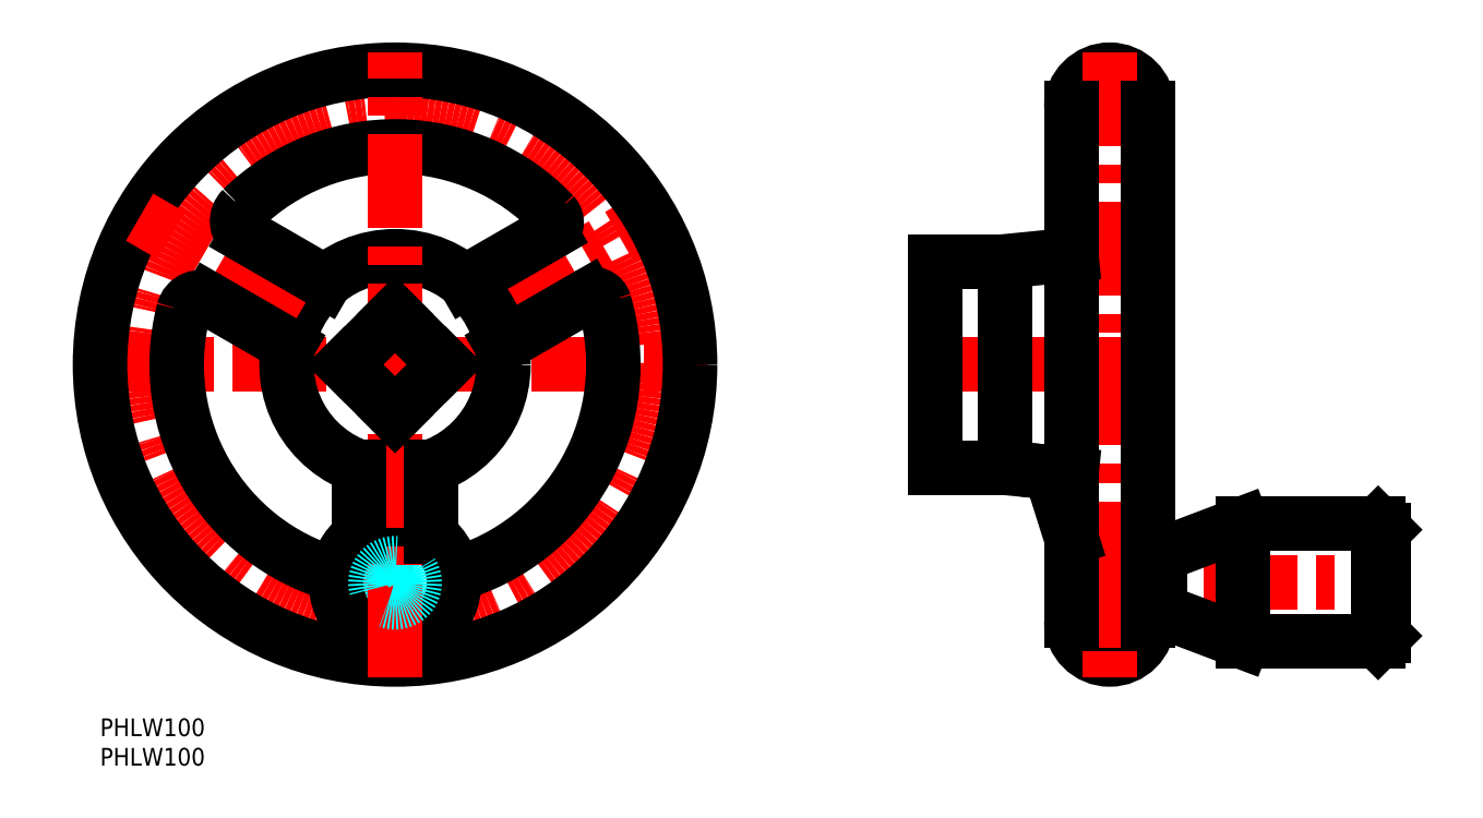
<metadata>
{"format":"dxf","ext":"dxf","renderer":"ezdxf+matplotlib","layout":"modelspace","background":"white","min_lineweight":24,"dpi":150}
</metadata>
<code>
0
SECTION
2
ENTITIES
0
INSERT
8
MSM_CONTINUOUS
2
*U2
10
0
20
0
30
0
0
INSERT
8
MSM_CONTINUOUS
2
*U3
10
0
20
0
30
0
0
LINE
8
MSM_CENTER
10
37
20
23
30
0
11
63
21
23
31
0
0
LINE
8
MSM_CENTER
10
-3
20
60
30
0
11
103
21
60
31
0
0
CIRCLE
8
MSM_CENTER
10
50
20
60
30
0
40
43.5
0
LINE
8
MSM_CENTER
10
65.91
20
69.19
30
0
11
93.3
21
85
31
0
0
CIRCLE
8
MSM_DASHED
10
50
20
23
30
0
40
4
0
ARC
8
MSM_CONTINUOUS
10
50
20
60
30
0
40
37
50
43.51
51
134.3
0
CIRCLE
8
MSM_CONTINUOUS
10
50
20
60
30
0
40
50
0
CIRCLE
8
MSM_CONTINUOUS
10
50
20
23
30
0
40
10
0
CIRCLE
8
MSM_CONTINUOUS
10
50
20
60
30
0
40
18.38
0
LINE
8
MSM_CENTER
10
50
20
7
30
0
11
50
21
113
31
0
0
ARC
8
MSM_CONTINUOUS
10
50
20
60
30
0
40
37
50
165.7
51
254.5
0
LINE
8
MSM_CENTER
10
34.09
20
69.19
30
0
11
6.699
21
85
31
0
0
LINE
8
MSM_CONTINUOUS
10
43.82
20
30.87
30
0
11
43.82
21
42.69
31
0
0
LINE
8
MSM_CONTINUOUS
10
24.73
20
81.72
30
0
11
38.1
21
74
31
0
0
ARC
8
MSM_CONTINUOUS
10
171.1
20
16.5
30
0
40
6.5
50
180
51
0
0
ARC
8
MSM_CONTINUOUS
10
171.1
20
103.5
30
0
40
6.5
50
0
51
180
0
LINE
8
MSM_CENTER
10
180.6
20
103.5
30
0
11
161.6
21
103.5
31
0
0
LINE
8
MSM_CENTER
10
138.6
20
60
30
0
11
180.6
21
60
31
0
0
LINE
8
MSM_CENTER
10
180.6
20
16.5
30
0
11
161.6
21
16.5
31
0
0
LINE
8
MSM_CENTER
10
161.6
20
23
30
0
11
220.6
21
23
31
0
0
LINE
8
MSM_CENTER
10
171.1
20
113
30
0
11
171.1
21
7
31
0
0
ARC
8
MSM_CONTINUOUS
10
50
20
60
30
0
40
37
50
285.5
51
16.49
0
LINE
8
MSM_CONTINUOUS
10
56.17
20
42.69
30
0
11
56.17
21
30.87
31
0
0
LINE
8
MSM_CONTINUOUS
10
217.6
20
32
30
0
11
217.6
21
14
31
0
0
LINE
8
MSM_CONTINUOUS
10
216.6
20
33
30
0
11
216.6
21
13
31
0
0
LINE
8
MSM_CONTINUOUS
10
193.6
20
33
30
0
11
193.6
21
13
31
0
0
LINE
8
MSM_CONTINUOUS
10
193.6
20
13
30
0
11
180.3
21
18.06
31
0
0
LINE
8
MSM_CONTINUOUS
10
216.6
20
13
30
0
11
193.6
21
13
31
0
0
LINE
8
MSM_CONTINUOUS
10
217.6
20
14
30
0
11
216.6
21
13
31
0
0
LINE
8
MSM_CONTINUOUS
10
193.6
20
33
30
0
11
216.6
21
33
31
0
0
LINE
8
MSM_CONTINUOUS
10
216.6
20
33
30
0
11
217.6
21
32
31
0
0
LINE
8
MSM_CONTINUOUS
10
180.3
20
27.94
30
0
11
193.6
21
33
31
0
0
LINE
8
MSM_CONTINUOUS
10
179.6
20
19
30
0
11
179.6
21
27
31
0
0
LINE
8
MSM_CONTINUOUS
10
177.6
20
103.5
30
0
11
177.6
21
16.5
31
0
0
LINE
8
MSM_CONTINUOUS
10
179.6
20
19.56
30
0
11
177.6
21
19.56
31
0
0
ARC
8
MSM_CONTINUOUS
10
180.6
20
19
30
0
40
1
50
180
51
249.2
0
LINE
8
MSM_CONTINUOUS
10
177.6
20
26.44
30
0
11
179.6
21
26.44
31
0
0
ARC
8
MSM_CONTINUOUS
10
180.6
20
27
30
0
40
1
50
110.8
51
180
0
ARC
8
MSM_CONTINUOUS
10
83.56
20
69.94
30
0
40
2
50
16.49
51
120
0
LINE
8
MSM_CONTINUOUS
10
61.9
20
74
30
0
11
76.38
21
82.36
31
0
0
LINE
8
MSM_CONTINUOUS
10
82.56
20
71.67
30
0
11
68.08
21
63.31
31
0
0
ARC
8
MSM_CONTINUOUS
10
75.38
20
84.1
30
0
40
2
50
300
51
43.51
0
LINE
8
MSM_CONTINUOUS
10
164.6
20
16.5
30
0
11
164.6
21
103.5
31
0
0
LINE
8
MSM_CONTINUOUS
10
153.3
20
42.5
30
0
11
153.3
21
77.5
31
0
0
LINE
8
MSM_CONTINUOUS
10
141.6
20
42.5
30
0
11
141.6
21
77.5
31
0
0
LINE
8
MSM_CONTINUOUS
10
164.6
20
30.6
30
0
11
161.1
21
41.74
31
0
0
LINE
8
MSM_CONTINUOUS
10
153.3
20
42.5
30
0
11
141.6
21
42.5
31
0
0
LINE
8
MSM_CONTINUOUS
10
161.1
20
41.74
30
0
11
164.6
21
41.38
31
0
0
LINE
8
MSM_CONTINUOUS
10
161.1
20
41.74
30
0
11
153.3
21
42.5
31
0
0
LINE
8
MSM_CONTINUOUS
10
141.6
20
77.5
30
0
11
153.3
21
77.5
31
0
0
LINE
8
MSM_CONTINUOUS
10
153.3
20
77.5
30
0
11
164.6
21
78.62
31
0
0
LINE
8
MSM_CONTINUOUS
10
18.56
20
71.02
30
0
11
31.92
21
63.31
31
0
0
ARC
8
MSM_CONTINUOUS
10
17.06
20
68.42
30
0
40
3
50
60
51
165.7
0
ARC
8
MSM_CONTINUOUS
10
26.23
20
84.32
30
0
40
3
50
134.3
51
240
0
CIRCLE
8
MSM_DASHED
10
50
20
23
30
0
40
3.324
0
LINE
8
MSM_CONTINUOUS
10
50
20
51.51
30
0
11
58.49
21
60
31
0
0
LINE
8
MSM_CONTINUOUS
10
58.49
20
60
30
0
11
50
21
68.49
31
0
0
LINE
8
MSM_CONTINUOUS
10
50
20
68.49
30
0
11
41.51
21
60
31
0
0
LINE
8
MSM_CONTINUOUS
10
41.51
20
60
30
0
11
50
21
51.51
31
0
0
ENDSEC
0
EOF

</code>
